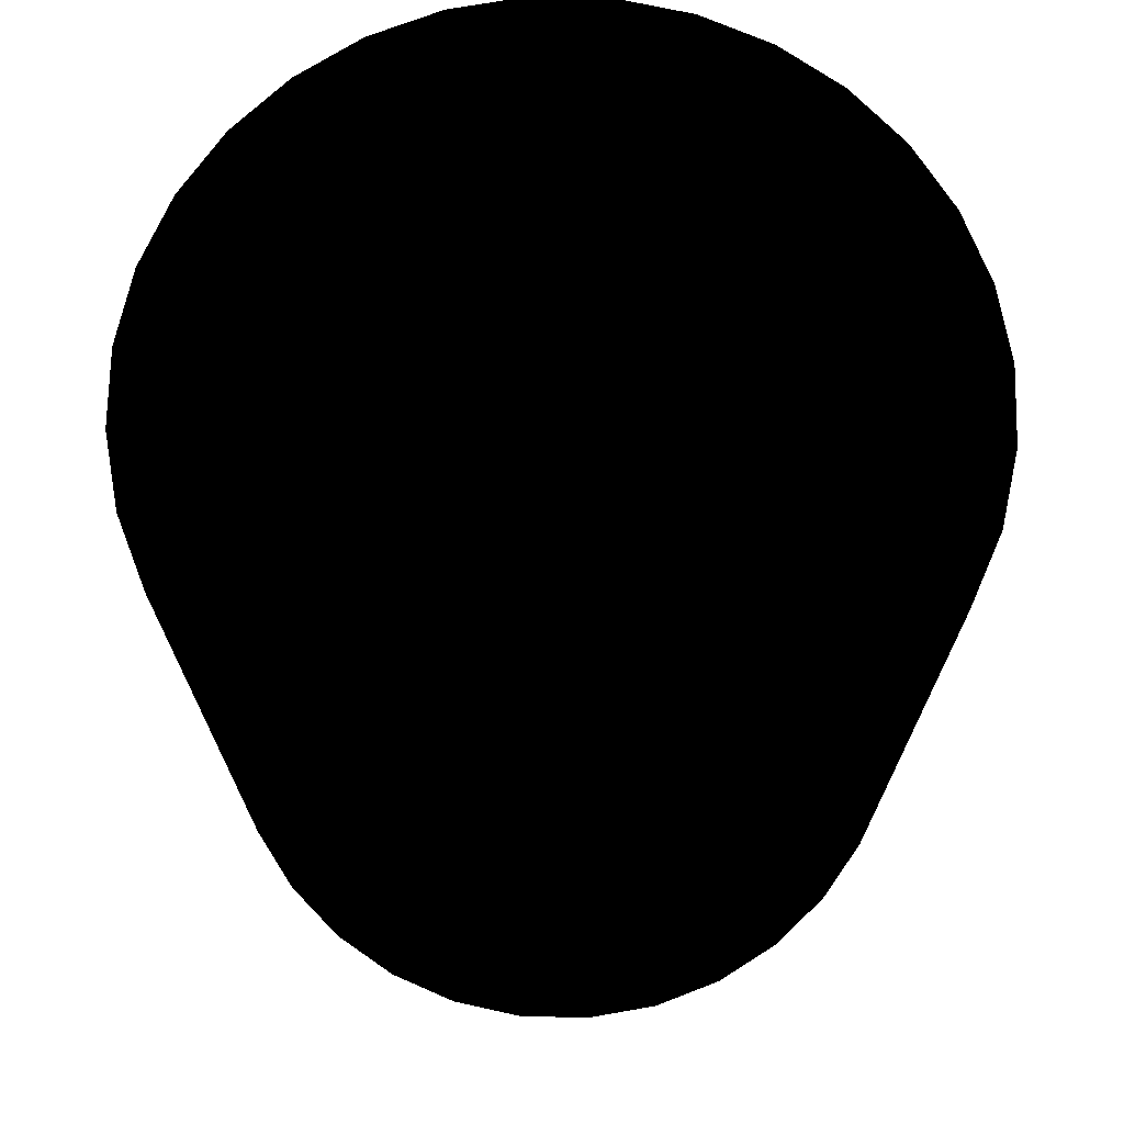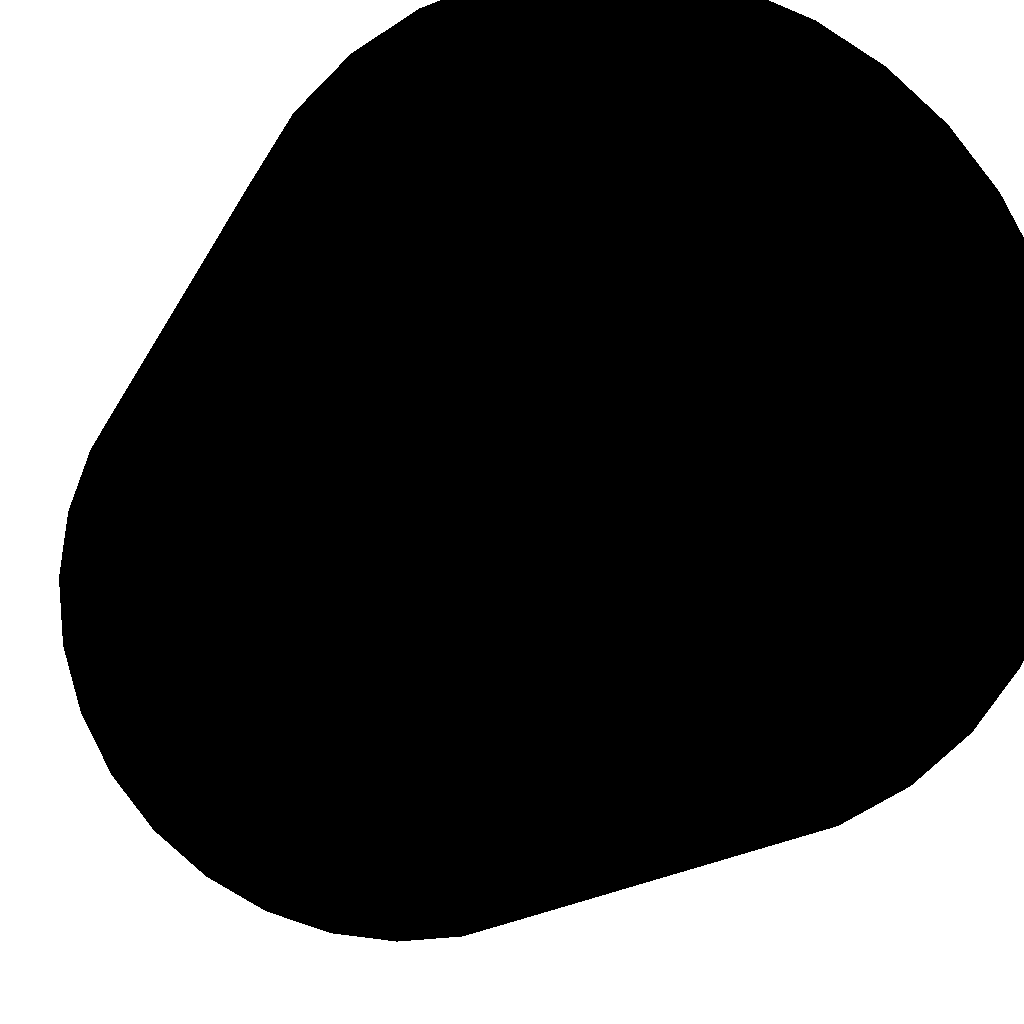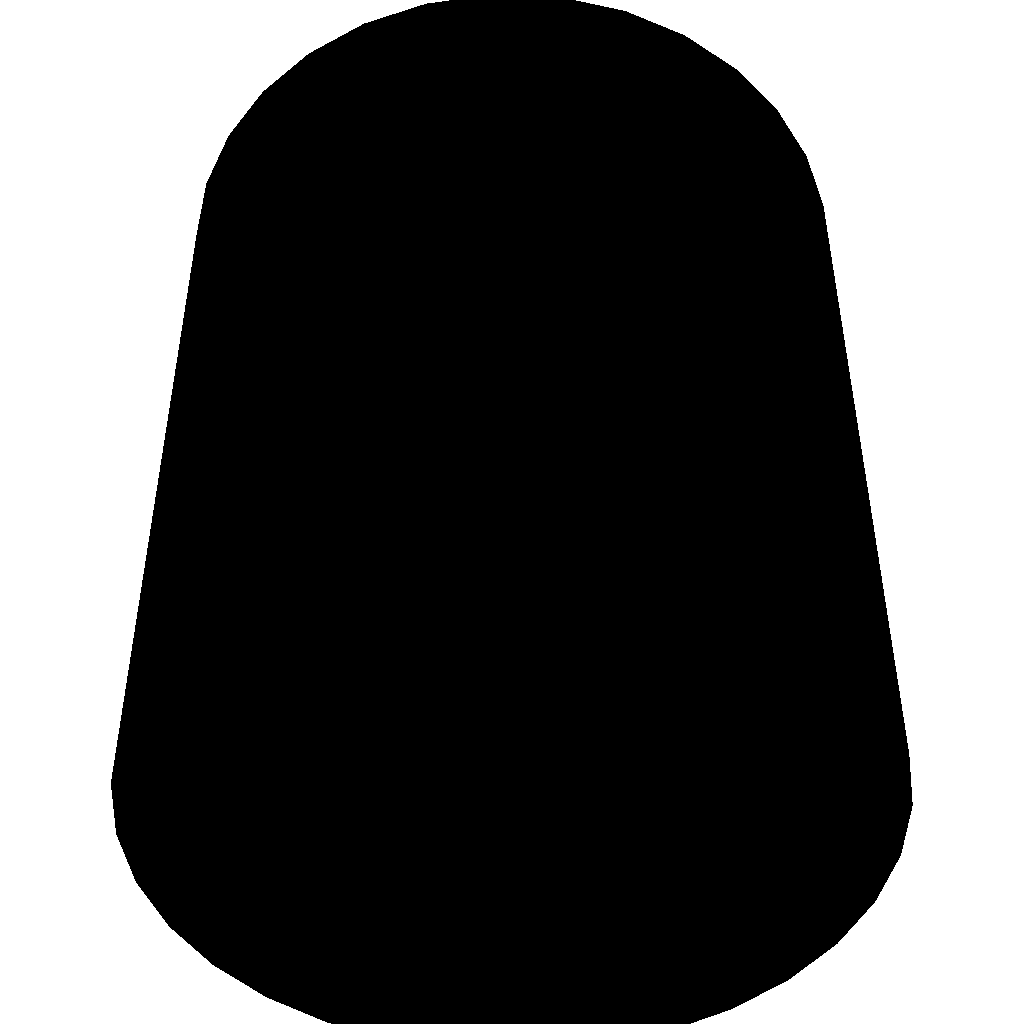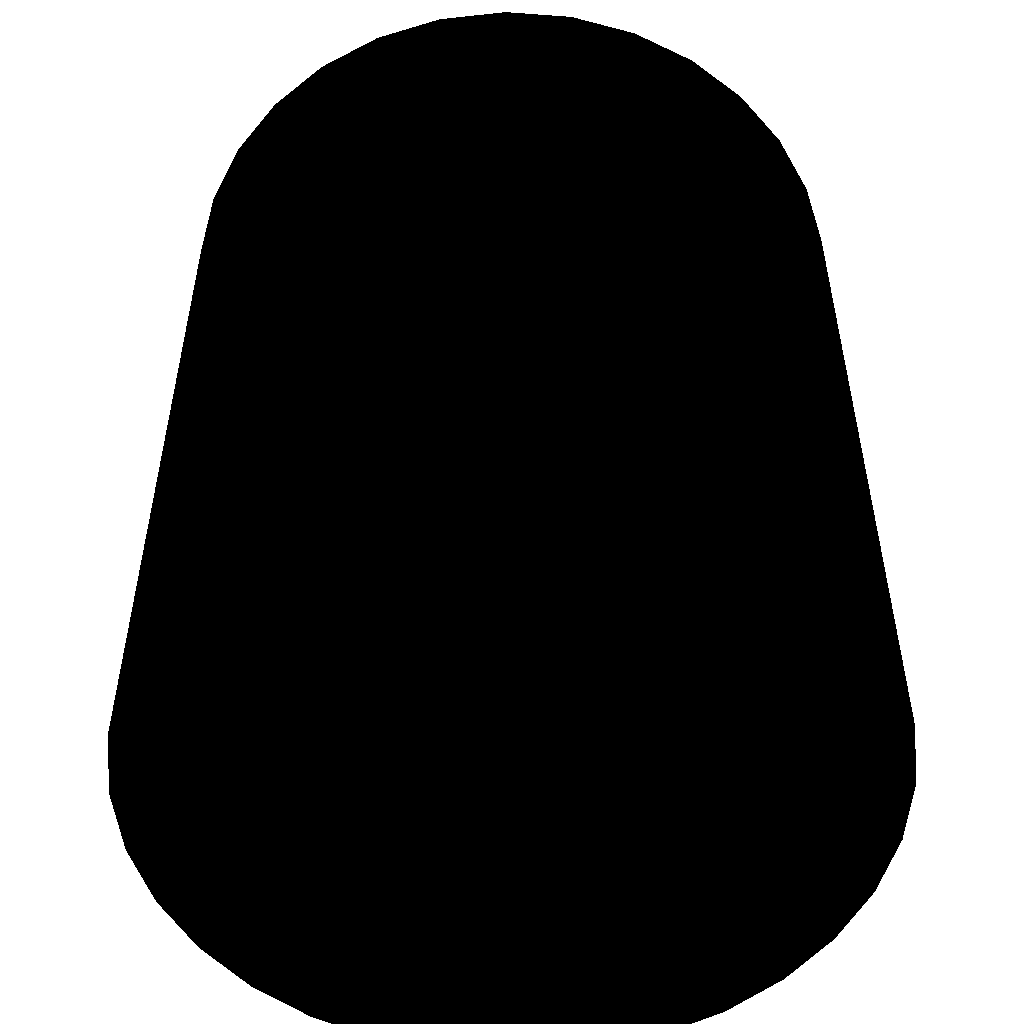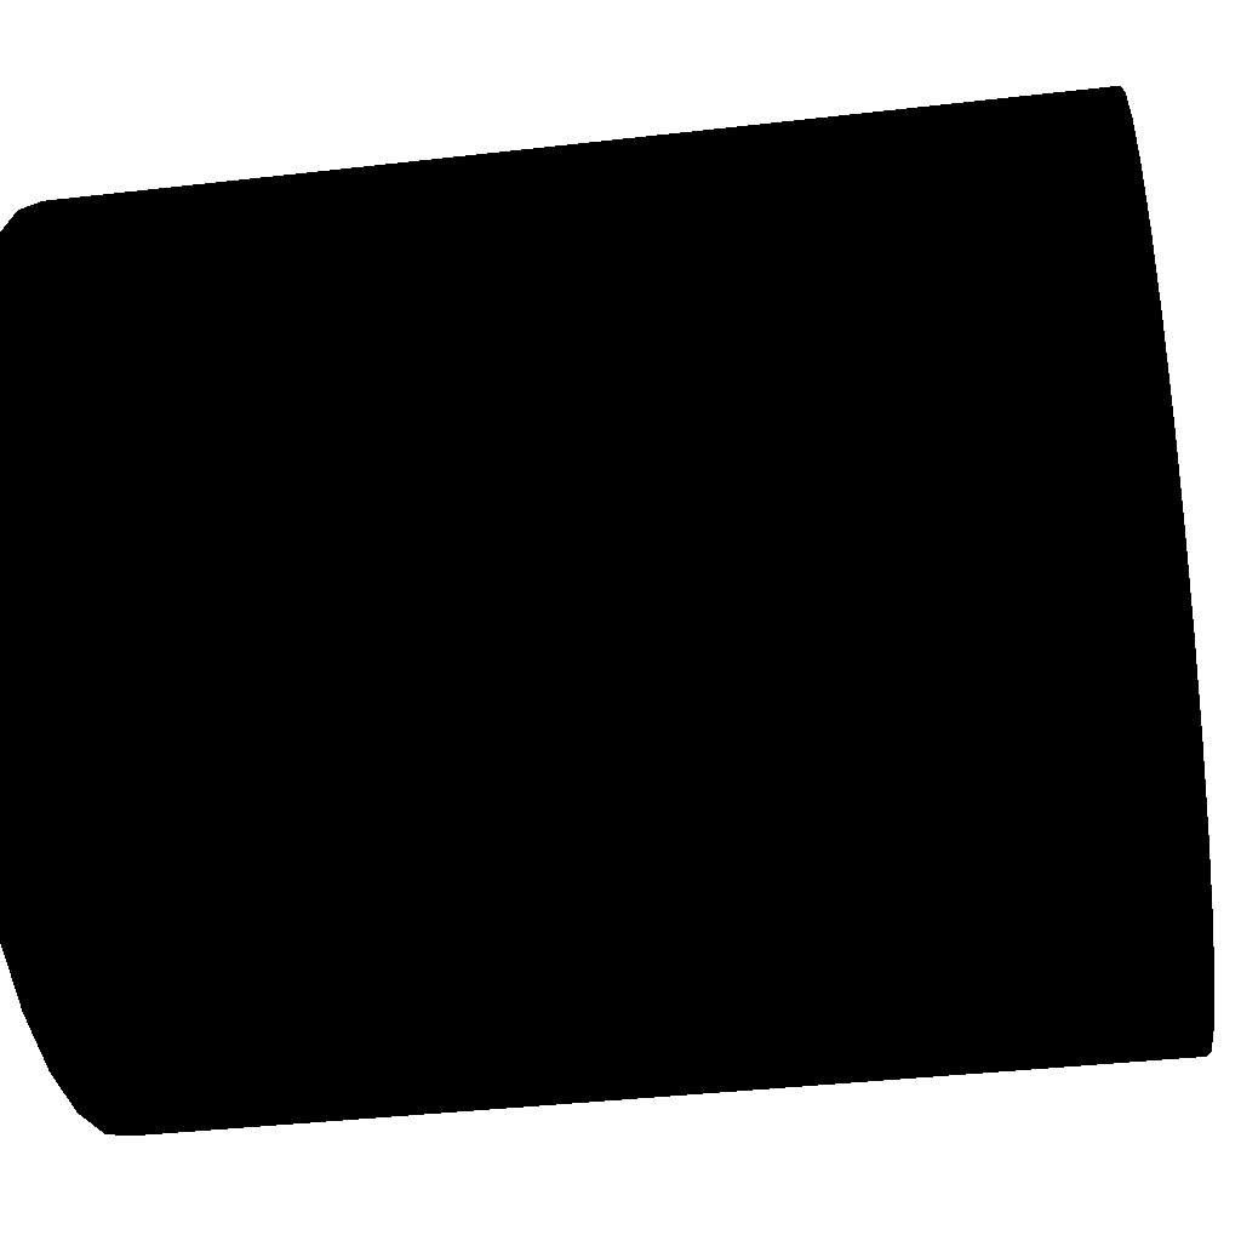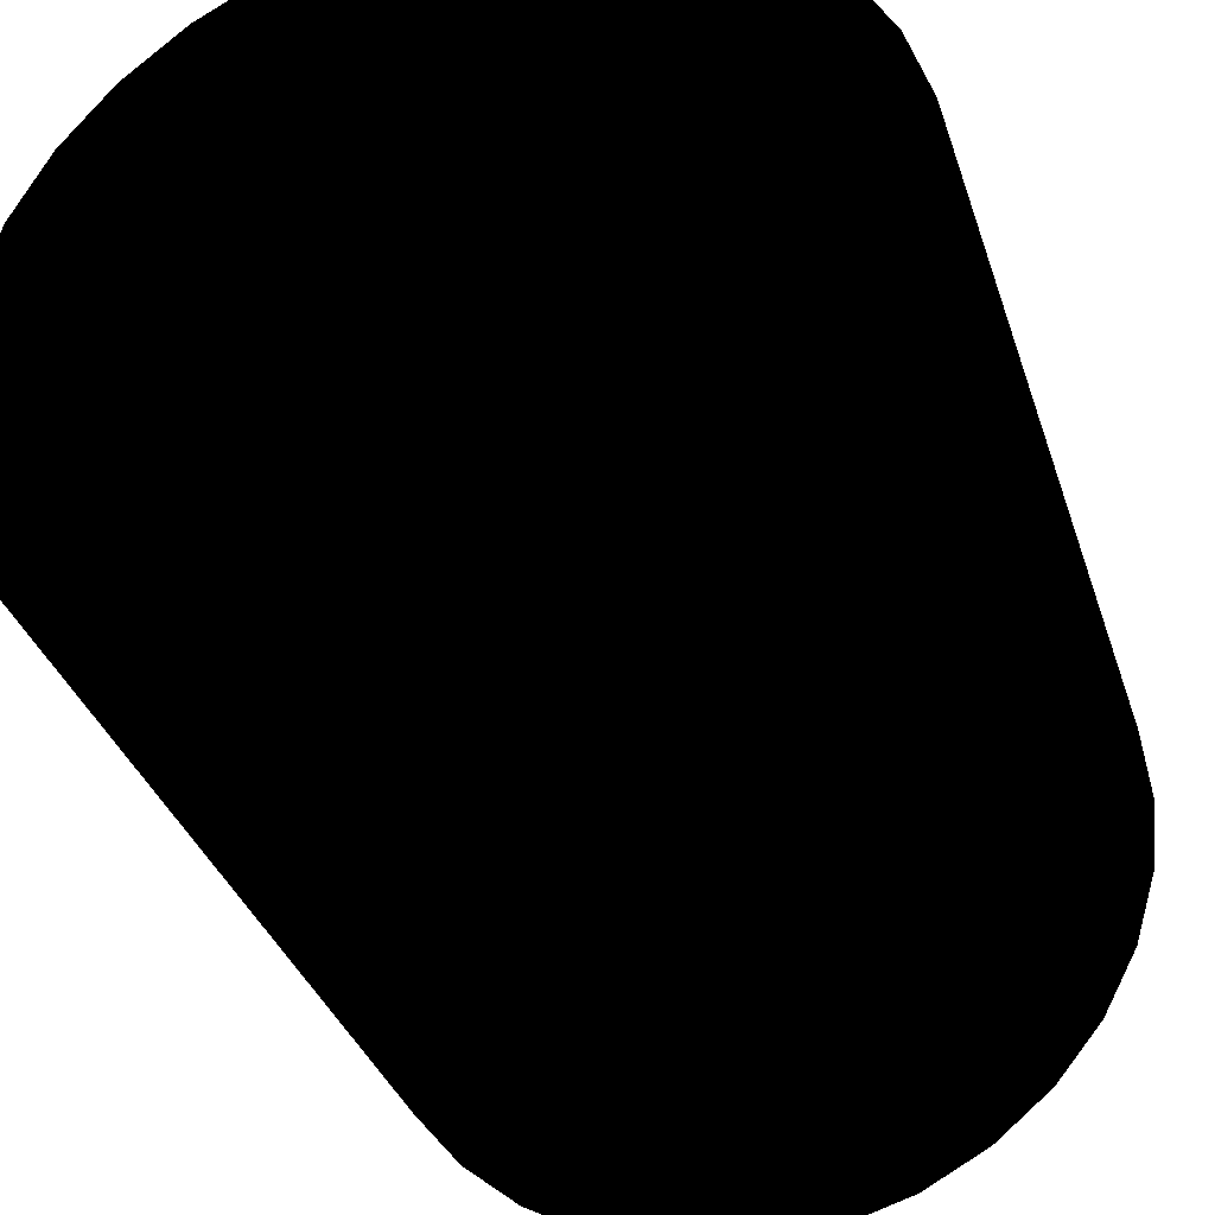
<metadata>
{"format":"obj","ext":"obj","renderer":"f3d","projection":"perspective","resolution":1024,"background":"white","views":[{"elev":71.3,"azim":130.6,"up":"+Z"},{"elev":-13.6,"azim":163.1,"up":"+Y"},{"elev":-47.0,"azim":25.7,"up":"+Z"},{"elev":-52.7,"azim":158.6,"up":"+Z"},{"elev":-38.3,"azim":98.3,"up":"+Y"},{"elev":-34.7,"azim":-163.0,"up":"+Y"}]}
</metadata>
<code>
v 0.3125 -0.3125 1
v 0.2455 -0.3675 1
v 0.1691 -0.4083 1
v 0.08622 -0.4335 1
v 0 -0.4419 1
v -0.08622 -0.4335 1
v -0.1691 -0.4083 1
v -0.2455 -0.3675 1
v -0.3125 -0.3125 1
v -0.3675 -0.2455 1
v -0.4083 -0.1691 1
v -0.4335 -0.08622 1
v -0.4419 0 1
v -0.4335 0.08622 1
v -0.4083 0.1691 1
v -0.3675 0.2455 1
v -0.3125 0.3125 1
v -0.2455 0.3675 1
v -0.1691 0.4083 1
v -0.08622 0.4335 1
v 0 0.4419 1
v 0.08622 0.4335 1
v 0.1691 0.4083 1
v 0.2455 0.3675 1
v 0.3125 0.3125 1
v 0.3675 0.2455 1
v 0.4083 0.1691 1
v 0.4335 0.08622 1
v 0.4419 -1e-06 1
v 0.4335 -0.08622 1
v 0.4083 -0.1691 1
v 0.3675 -0.2455 1
v 0.3125 -0.3125 -3.3e-05
v 0.2455 -0.3675 -3.3e-05
v 0.1691 -0.4083 -3.3e-05
v 0.08622 -0.4335 -3.3e-05
v -1e-06 -0.4419 -3.3e-05
v -0.08622 -0.4335 -3.3e-05
v -0.1691 -0.4083 -3.3e-05
v -0.2455 -0.3675 -3.3e-05
v -0.3125 -0.3125 -3.3e-05
v -0.3675 -0.2455 -3.3e-05
v -0.4083 -0.1691 -3.3e-05
v -0.4335 -0.08622 -3.3e-05
v -0.4419 0 -3.3e-05
v -0.4335 0.08622 -3.3e-05
v -0.4083 0.1691 -3.3e-05
v -0.3675 0.2455 -3.3e-05
v -0.3125 0.3125 -3.3e-05
v -0.2455 0.3675 -3.3e-05
v -0.1691 0.4083 -3.3e-05
v -0.08622 0.4335 -3.3e-05
v -2e-06 0.4419 -3.3e-05
v 0.08622 0.4335 -3.3e-05
v 0.1691 0.4083 -3.3e-05
v 0.2455 0.3675 -3.3e-05
v 0.3125 0.3125 -3.3e-05
v 0.3675 0.2455 -3.3e-05
v 0.4083 0.1691 -3.3e-05
v 0.4334 0.08622 -3.3e-05
v 0.4419 3e-06 -3.3e-05
v 0.4335 -0.08621 -3.3e-05
v 0.4083 -0.1691 -3.3e-05
v 0.3675 -0.2455 -3.3e-05
v 0 0 1
v 0 0 -3.3e-05
f 1 33 34
f 1 34 2
f 2 34 35
f 2 35 3
f 3 35 36
f 3 36 4
f 4 36 37
f 4 37 5
f 5 37 38
f 5 38 6
f 6 38 39
f 6 39 7
f 7 39 40
f 7 40 8
f 8 40 41
f 8 41 9
f 9 41 42
f 9 42 10
f 10 42 43
f 10 43 11
f 11 43 44
f 11 44 12
f 12 44 45
f 12 45 13
f 13 45 46
f 13 46 14
f 14 46 47
f 14 47 15
f 15 47 48
f 15 48 16
f 16 48 49
f 16 49 17
f 17 49 50
f 17 50 18
f 18 50 51
f 18 51 19
f 19 51 52
f 19 52 20
f 20 52 53
f 20 53 21
f 21 53 54
f 21 54 22
f 22 54 55
f 22 55 23
f 23 55 56
f 23 56 24
f 24 56 57
f 24 57 25
f 25 57 58
f 25 58 26
f 26 58 59
f 26 59 27
f 27 59 60
f 27 60 28
f 28 60 61
f 28 61 29
f 29 61 62
f 29 62 30
f 30 62 63
f 30 63 31
f 31 63 64
f 31 64 32
f 33 1 32
f 33 32 64
f 65 1 2
f 66 34 33
f 65 2 3
f 66 35 34
f 65 3 4
f 66 36 35
f 65 4 5
f 66 37 36
f 65 5 6
f 66 38 37
f 65 6 7
f 66 39 38
f 65 7 8
f 66 40 39
f 65 8 9
f 66 41 40
f 65 9 10
f 66 42 41
f 65 10 11
f 66 43 42
f 65 11 12
f 66 44 43
f 65 12 13
f 66 45 44
f 65 13 14
f 66 46 45
f 65 14 15
f 66 47 46
f 65 15 16
f 66 48 47
f 65 16 17
f 66 49 48
f 65 17 18
f 66 50 49
f 65 18 19
f 66 51 50
f 65 19 20
f 66 52 51
f 65 20 21
f 66 53 52
f 65 21 22
f 66 54 53
f 65 22 23
f 66 55 54
f 65 23 24
f 66 56 55
f 65 24 25
f 66 57 56
f 65 25 26
f 66 58 57
f 65 26 27
f 66 59 58
f 65 27 28
f 66 60 59
f 65 28 29
f 66 61 60
f 65 29 30
f 66 62 61
f 65 30 31
f 66 63 62
f 65 31 32
f 66 64 63
f 32 1 65
f 66 33 64

</code>
